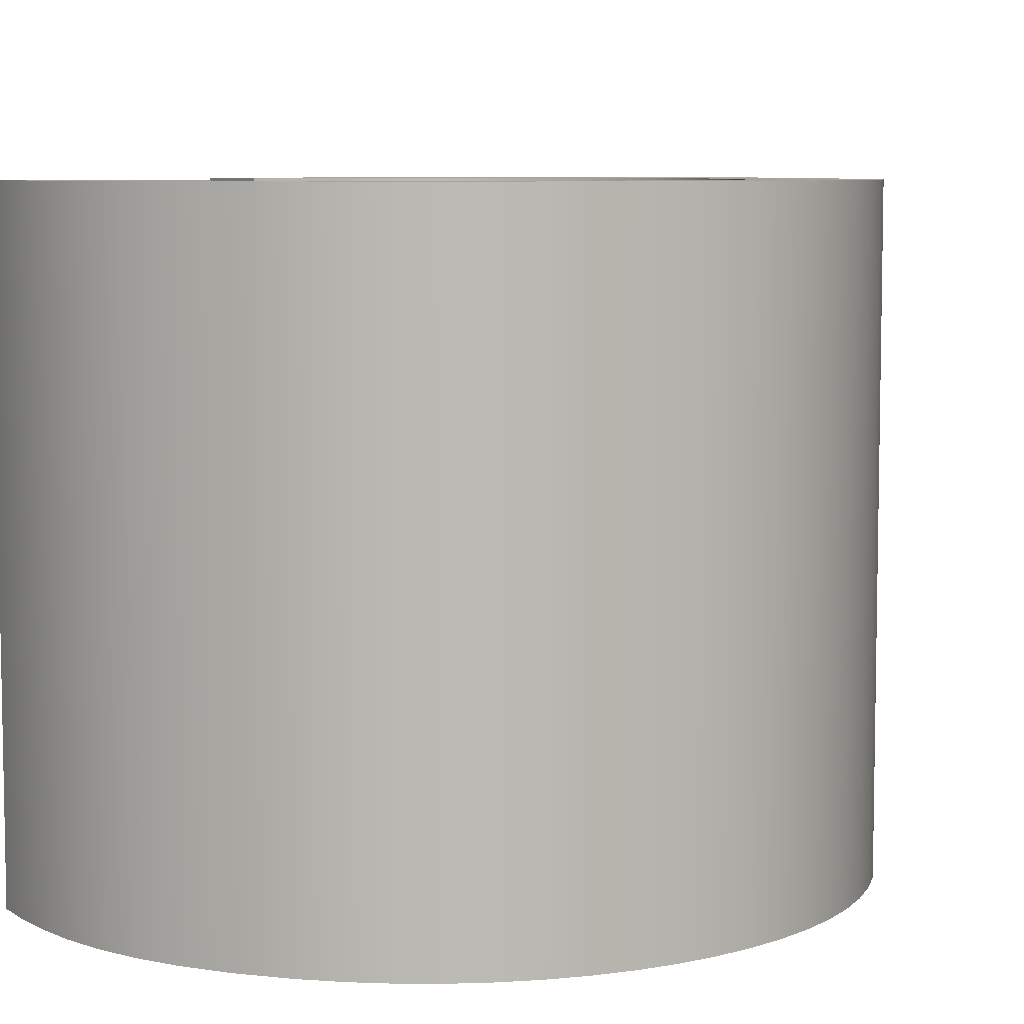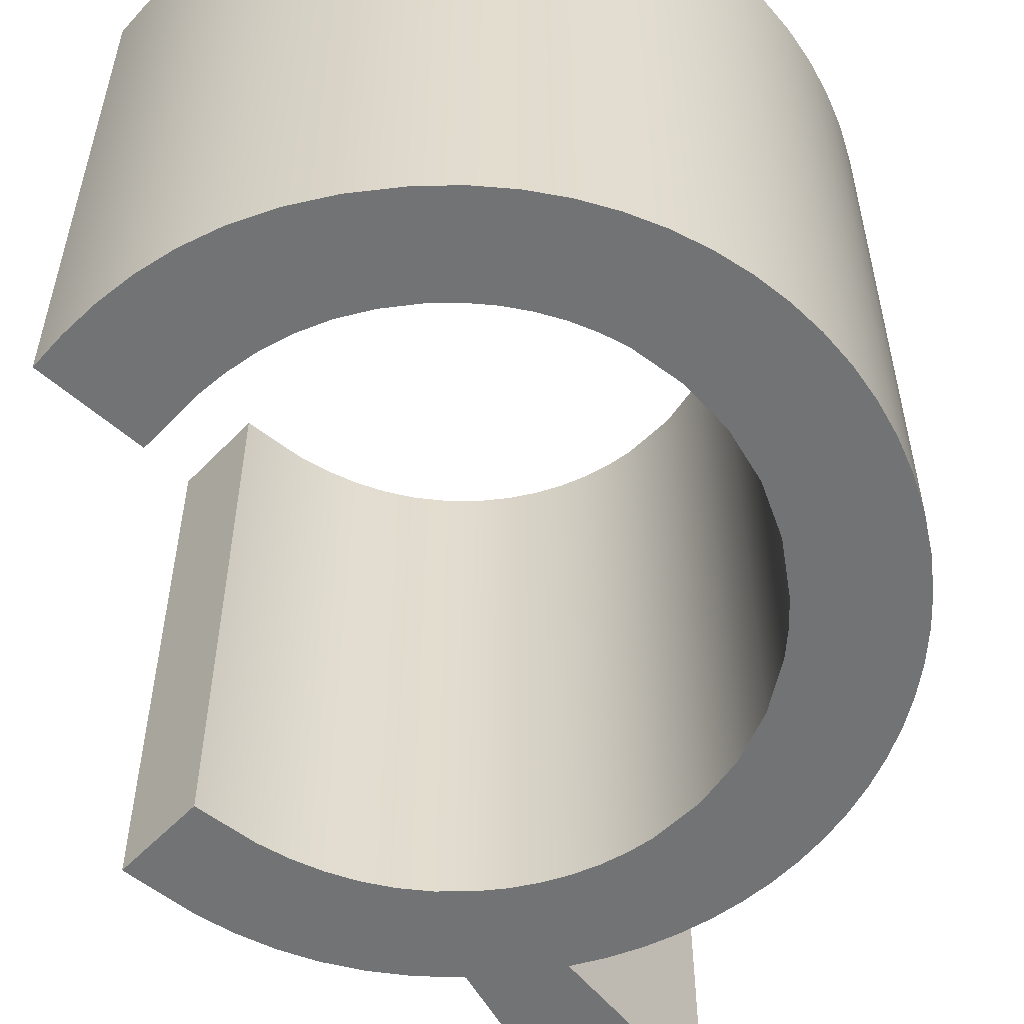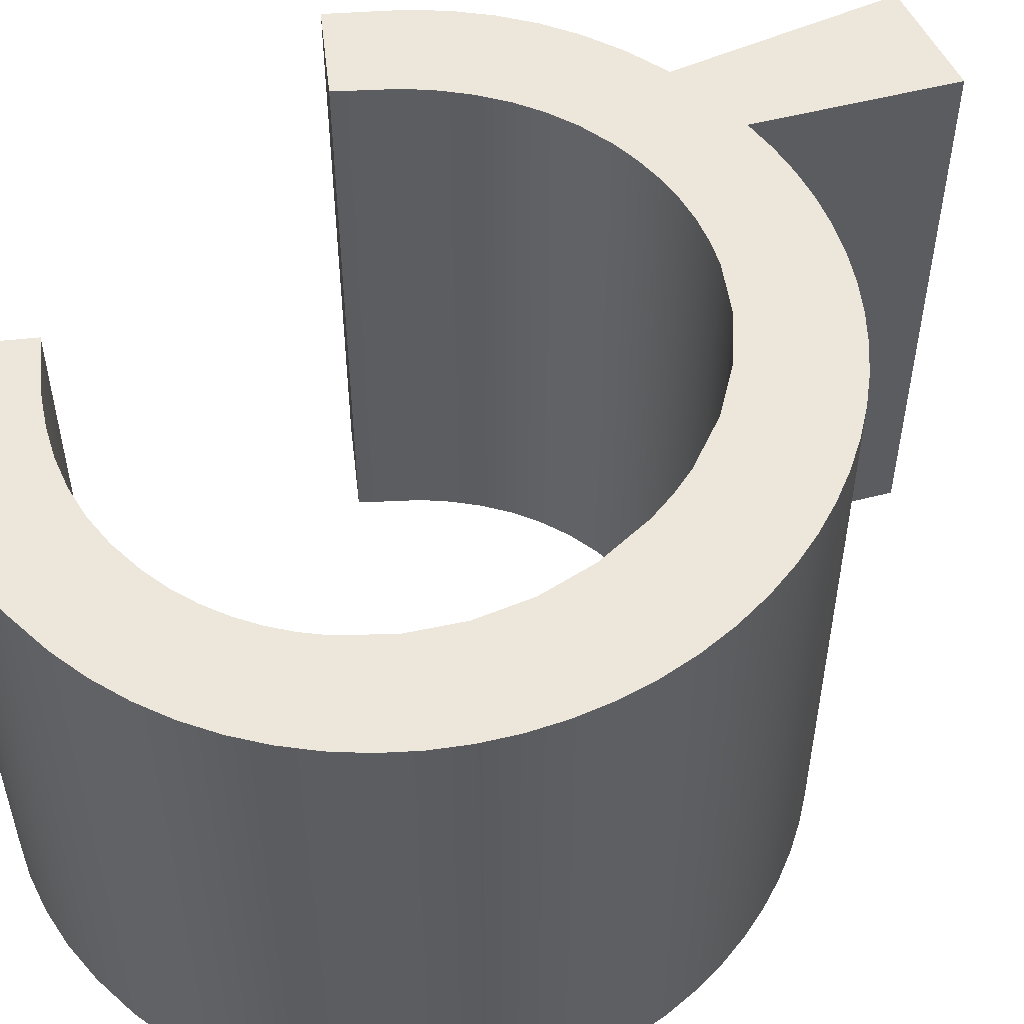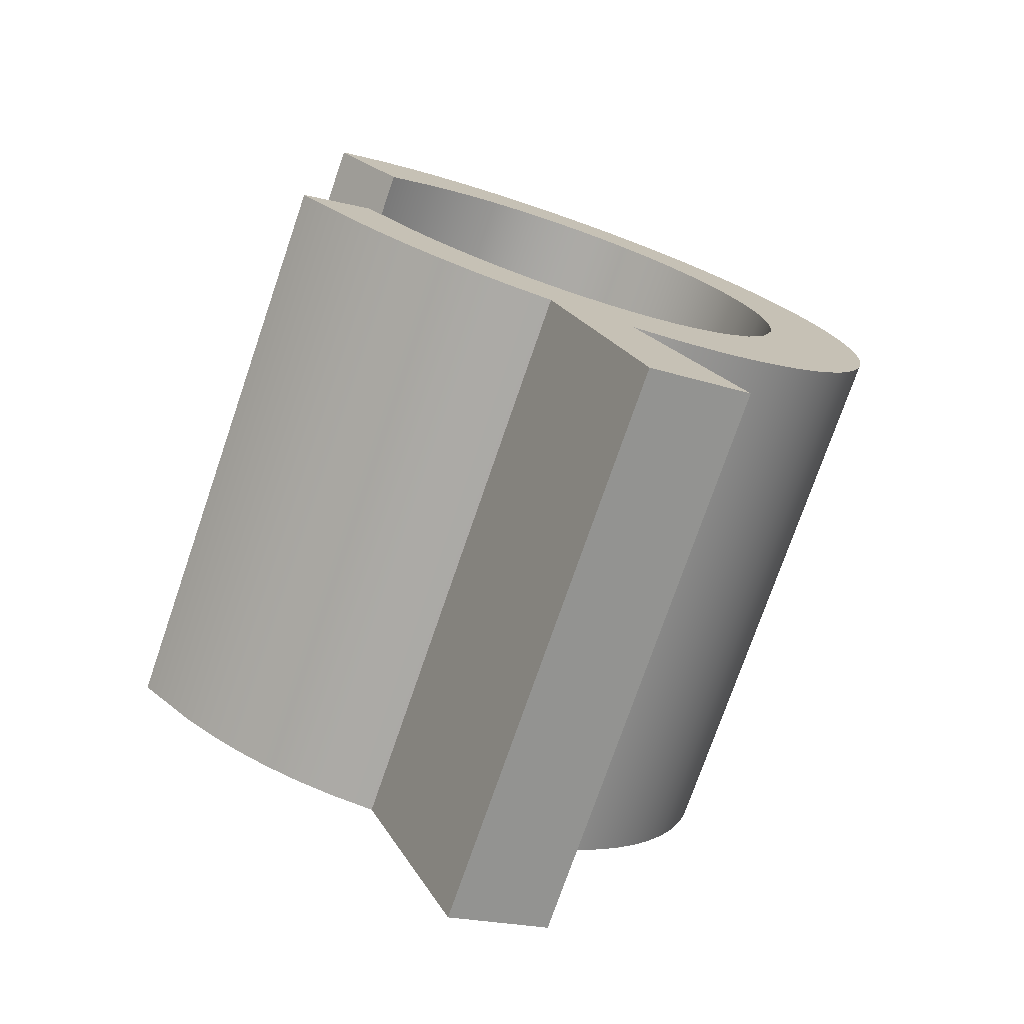
<metadata>
{"format":"obj","ext":"obj","renderer":"f3d","projection":"perspective","resolution":1024,"background":"white","views":[{"elev":6.9,"azim":-164.9,"up":"+Z"},{"elev":-55.9,"azim":-176.0,"up":"+Z"},{"elev":53.6,"azim":-139.8,"up":"+Z"},{"elev":-75.1,"azim":161.0,"up":"+Y"}]}
</metadata>
<code>
v 0.5306 19.62 0
v 0.5306 19.62 15
v 0.5306 19.62 30
v 0.6064 17.87 0
v 0.6064 17.87 30
v 0.6254 21.58 0
v 0.6254 21.58 30
v 0.8298 16.16 0
v 0.8298 16.16 30
v 0.9045 23.49 0
v 0.9045 23.49 30
v 1.195 14.49 0
v 1.195 14.49 30
v 1.36 25.35 0
v 1.36 25.35 30
v 1.696 12.89 0
v 1.696 12.89 30
v 1.983 27.13 0
v 1.983 27.13 30
v 2.327 11.35 0
v 2.327 11.35 30
v 2.766 28.83 0
v 2.766 28.83 30
v 3.082 9.874 0
v 3.082 9.874 30
v 3.701 30.44 0
v 3.701 30.44 30
v 3.956 8.479 0
v 3.956 8.479 30
v 4.78 31.95 0
v 4.78 31.95 30
v 4.941 7.168 0
v 4.941 7.168 30
v 5.994 33.34 0
v 5.994 33.34 30
v 6.033 5.95 0
v 6.033 5.95 30
v 6.219 19.76 0
v 6.219 19.76 30
v 6.287 18.26 0
v 6.287 18.26 30
v 6.481 22.7 0
v 6.481 22.7 30
v 6.488 16.8 0
v 6.488 16.8 30
v 7.225 4.83 0
v 7.225 4.83 30
v 7.237 25.42 0
v 7.237 25.42 30
v 7.263 14.05 0
v 7.263 14.05 30
v 7.336 34.61 0
v 7.336 34.61 30
v 8.44 27.88 0
v 8.44 27.88 30
v 8.497 11.58 0
v 8.497 11.58 30
v 8.512 3.818 0
v 8.512 3.818 30
v 8.797 35.75 0
v 8.797 35.75 30
v 9.887 2.919 0
v 9.887 2.919 30
v 10.04 30.02 0
v 10.04 30.02 30
v 10.14 9.436 0
v 10.14 9.436 30
v 10.37 36.74 0
v 10.37 36.74 30
v 10.54 -7.602 0
v 10.54 -7.602 15
v 10.54 -7.602 30
v 10.54 -7.602 0
v 10.54 -7.602 30
v 10.54 -7.602 0
v 10.54 -7.602 30
v 10.54 -7.603 0
v 10.54 -7.603 30
v 10.54 -7.601 0
v 10.54 -7.601 30
v 10.54 -7.604 0
v 10.54 -7.604 30
v 10.54 -7.596 0
v 10.54 -7.596 30
v 10.55 -7.609 0
v 10.55 -7.609 30
v 10.56 -7.579 0
v 10.56 -7.579 30
v 10.6 -7.63 0
v 10.6 -7.63 30
v 10.6 -7.51 0
v 10.6 -7.51 30
v 10.77 -7.707 0
v 10.77 -7.707 30
v 10.78 -7.249 0
v 10.78 -7.249 30
v 11.34 2.141 0
v 11.34 2.141 30
v 11.38 -7.985 0
v 11.38 -7.985 30
v 11.42 -6.319 0
v 11.42 -6.319 30
v 12 31.78 0
v 12 31.78 30
v 12.04 37.57 0
v 12.04 37.57 30
v 12.15 7.672 0
v 12.15 7.672 30
v 12.88 1.492 0
v 12.88 1.492 30
v 13.1 32.5 0
v 13.1 32.5 30
v 13.24 -8.826 0
v 13.24 -8.826 30
v 13.28 6.95 0
v 13.28 6.95 30
v 13.35 -3.498 0
v 13.35 -3.498 30
v 13.81 38.24 0
v 13.81 38.24 30
v 14.27 33.11 0
v 14.27 33.11 30
v 14.48 6.344 0
v 14.48 6.344 30
v 14.49 0.9778 0
v 14.49 0.9778 30
v 15.1 -9.668 0
v 15.1 -9.668 30
v 15.28 -0.6758 0
v 15.28 -0.6758 30
v 15.5 33.59 0
v 15.5 33.59 30
v 15.67 38.73 0
v 15.67 38.73 30
v 15.71 -9.945 0
v 15.71 -9.945 30
v 15.75 5.86 0
v 15.75 5.86 30
v 15.88 -10.02 0
v 15.88 -10.02 30
v 15.91 0.2542 0
v 15.91 0.2542 30
v 15.92 -10.04 0
v 15.92 -10.04 30
v 15.94 -10.05 0
v 15.94 -10.05 30
v 15.94 -10.05 0
v 15.94 -10.05 30
v 15.94 -10.05 0
v 15.94 -10.05 30
v 15.94 -10.05 0
v 15.94 -10.05 15
v 15.94 -10.05 30
v 15.94 -10.05 0
v 15.94 -10.05 30
v 15.94 -10.05 0
v 15.94 -10.05 30
v 15.94 -10.04 0
v 15.94 -10.04 30
v 15.95 -10.02 0
v 15.95 -10.02 30
v 15.99 -9.935 0
v 15.99 -9.935 30
v 16.09 0.5147 0
v 16.09 0.5147 30
v 16.14 0.5833 0
v 16.14 0.5833 30
v 16.14 -9.608 0
v 16.14 -9.608 30
v 16.15 0.601 0
v 16.15 0.601 30
v 16.15 0.6054 0
v 16.15 0.6054 30
v 16.16 0.6065 0
v 16.16 0.6065 30
v 16.16 0.6069 0
v 16.16 0.6069 15
v 16.16 0.6069 30
v 16.68 -8.441 0
v 16.68 -8.441 30
v 16.8 33.94 0
v 16.8 33.94 30
v 17.08 5.507 0
v 17.08 5.507 30
v 17.61 39.03 0
v 17.61 39.03 30
v 18.14 34.16 0
v 18.14 34.16 30
v 18.32 -4.902 0
v 18.32 -4.902 30
v 18.46 5.289 0
v 18.46 5.289 30
v 19.54 34.23 0
v 19.54 34.23 30
v 19.61 39.13 0
v 19.61 39.13 30
v 19.9 5.215 0
v 19.9 5.215 30
v 19.95 -1.362 0
v 19.95 -1.362 30
v 20.49 -0.1959 0
v 20.49 -0.1959 30
v 20.64 0.1309 0
v 20.64 0.1309 30
v 20.68 0.217 0
v 20.68 0.217 30
v 20.69 0.2391 0
v 20.69 0.2391 30
v 20.69 0.2447 0
v 20.69 0.2447 30
v 20.69 0.2461 0
v 20.69 0.2461 30
v 20.69 0.2466 0
v 20.69 0.2466 15
v 20.69 0.2466 30
v 21.35 34.12 0
v 21.35 34.12 30
v 21.63 5.324 0
v 21.63 5.324 30
v 22.14 39 0
v 22.14 39 30
v 22.99 0.497 0
v 22.99 0.497 30
v 23.02 33.79 0
v 23.02 33.79 30
v 23.27 5.636 0
v 23.27 5.636 30
v 24.43 38.61 0
v 24.43 38.61 30
v 24.55 33.27 0
v 24.55 33.27 30
v 24.81 6.134 0
v 24.81 6.134 30
v 25.09 0.9667 0
v 25.09 0.9667 30
v 25.98 32.59 0
v 25.98 32.59 30
v 26.26 6.799 0
v 26.26 6.799 30
v 26.52 38 0
v 26.52 38 30
v 27.02 1.639 0
v 27.02 1.639 30
v 27.3 31.75 0
v 27.3 31.75 30
v 27.63 7.613 0
v 27.63 7.613 30
v 28.42 37.19 0
v 28.42 37.19 30
v 28.54 30.8 0
v 28.54 30.8 30
v 28.8 2.497 0
v 28.8 2.497 30
v 28.92 8.557 0
v 28.92 8.557 30
v 30.14 36.22 0
v 30.14 36.22 30
v 30.45 3.523 0
v 30.45 3.523 30
v 30.85 28.62 0
v 30.85 28.62 15
v 30.85 28.62 30
v 30.85 28.62 0
v 30.85 28.62 30
v 30.85 28.62 0
v 30.85 28.62 30
v 30.85 28.62 0
v 30.85 28.62 30
v 30.86 28.63 0
v 30.86 28.63 30
v 30.89 28.66 0
v 30.89 28.66 30
v 31 28.78 0
v 31 28.78 30
v 31.28 10.76 0
v 31.28 10.76 15
v 31.28 10.76 30
v 31.28 10.76 0
v 31.28 10.76 30
v 31.28 10.76 0
v 31.28 10.76 30
v 31.28 10.76 0
v 31.28 10.76 30
v 31.29 10.75 0
v 31.29 10.75 30
v 31.32 10.72 0
v 31.32 10.72 30
v 31.42 29.22 0
v 31.42 29.22 30
v 31.43 10.62 0
v 31.43 10.62 30
v 31.72 35.09 0
v 31.72 35.09 30
v 31.83 10.24 0
v 31.83 10.24 30
v 31.98 4.702 0
v 31.98 4.702 30
v 32.68 30.56 0
v 32.68 30.56 30
v 33.04 9.103 0
v 33.04 9.103 30
v 33.17 33.84 0
v 33.17 33.84 30
v 33.94 31.9 0
v 33.94 31.9 30
v 34.25 7.965 0
v 34.25 7.965 30
v 34.36 32.34 0
v 34.36 32.34 30
v 34.48 32.46 0
v 34.48 32.46 30
v 34.51 32.49 0
v 34.51 32.49 30
v 34.52 32.5 0
v 34.52 32.5 30
v 34.52 32.5 0
v 34.52 32.5 30
v 34.52 32.51 0
v 34.52 32.51 30
v 34.52 32.51 0
v 34.52 32.51 15
v 34.52 32.51 30
v 34.65 7.59 0
v 34.65 7.59 30
v 34.77 7.484 0
v 34.77 7.484 30
v 34.8 7.457 0
v 34.8 7.457 30
v 34.8 7.45 0
v 34.8 7.45 30
v 34.8 7.448 0
v 34.8 7.448 30
v 34.81 7.447 0
v 34.81 7.447 30
v 34.81 7.447 0
v 34.81 7.447 15
v 34.81 7.447 30
f 149 154 151
f 145 158 156
f 143 160 158
f 147 156 154
f 135 168 162
f 117 179 113
f 199 189 129
f 127 179 168
f 139 162 160
f 135 162 139
f 168 135 127
f 113 179 127
f 143 139 160
f 147 154 149
f 147 145 156
f 189 179 117
f 145 143 158
f 164 166 199
f 199 141 164
f 166 170 199
f 176 203 201
f 176 205 203
f 226 234 222
f 252 242 238
f 234 226 232
f 242 232 238
f 242 234 232
f 226 222 218
f 209 207 176
f 176 199 174
f 170 172 199
f 172 174 199
f 205 176 207
f 211 176 213
f 213 176 197
f 197 176 191
f 213 197 218
f 218 222 213
f 209 176 211
f 199 176 201
f 176 183 191
f 93 89 91
f 87 89 85
f 89 87 91
f 83 87 85
f 95 99 93
f 113 99 101
f 93 91 95
f 99 95 101
f 101 117 113
f 189 117 129
f 79 77 75
f 75 73 70
f 77 73 75
f 79 81 77
f 81 79 83
f 115 97 62
f 109 97 123
f 83 85 81
f 109 137 125
f 123 137 109
f 66 58 46
f 115 62 107
f 123 97 115
f 125 137 183
f 58 66 107
f 62 58 107
f 125 183 176
f 36 66 46
f 32 28 56
f 20 50 24
f 24 50 28
f 56 36 32
f 16 50 20
f 56 28 50
f 44 16 12
f 8 40 12
f 40 8 4
f 44 50 16
f 56 66 36
f 129 141 199
f 258 252 246
f 296 333 335
f 329 331 296
f 333 296 331
f 327 329 296
f 296 323 325
f 296 300 306
f 296 306 323
f 327 296 325
f 254 300 296
f 254 290 294
f 246 252 238
f 246 254 258
f 286 290 254
f 294 300 254
f 254 284 286
f 254 278 280
f 282 254 280
f 254 282 284
f 278 254 275
f 254 296 258
f 304 298 302
f 304 302 308
f 302 310 308
f 302 320 318
f 316 314 302
f 314 312 302
f 310 302 312
f 316 302 318
f 250 267 265
f 250 265 263
f 250 263 260
f 250 269 267
f 250 288 273
f 250 273 271
f 292 302 250
f 298 288 250
f 256 292 250
f 250 302 298
f 269 250 271
f 40 4 38
f 14 48 42
f 1 42 38
f 4 1 38
f 111 103 68
f 60 64 52
f 34 64 54
f 60 103 64
f 22 54 48
f 42 6 10
f 14 18 48
f 10 14 42
f 6 42 1
f 54 26 30
f 18 22 48
f 26 54 22
f 54 30 34
f 64 34 52
f 105 121 111
f 40 44 12
f 248 244 236
f 240 230 224
f 228 224 216
f 230 240 236
f 248 236 240
f 216 220 228
f 228 240 224
f 248 256 244
f 256 250 244
f 193 220 216
f 181 131 133
f 60 68 103
f 121 119 131
f 105 111 68
f 185 187 181
f 187 185 195
f 220 193 195
f 181 133 185
f 119 121 105
f 119 133 131
f 193 187 195
f 177 125 176
f 97 109 110 98
f 109 125 126 110
f 58 62 63 59
f 36 46 47 37
f 37 33 32 36
f 46 58 59 47
f 62 97 98 63
f 126 177 178
f 125 177 126
f 24 28 29 25
f 16 20 21 17
f 20 24 25 21
f 8 12 13 9
f 2 1 4
f 4 8 9 5
f 12 16 17 13
f 5 2 4
f 28 32 33 29
f 2 5 3
f 71 75 70
f 71 83 79
f 71 79 75
f 91 87 88 92
f 101 95 96 102
f 102 118 117 101
f 95 91 92 96
f 71 87 83
f 76 71 72
f 71 76 80
f 80 84 71
f 71 84 88
f 88 87 71
f 141 129 130 142
f 166 164 165 167
f 164 141 142 165
f 177 172 170
f 177 176 174
f 172 177 174
f 166 177 170
f 167 177 166
f 129 117 118 130
f 177 167 171
f 177 173 175
f 177 175 178
f 173 177 171
f 152 149 151
f 152 145 147
f 152 147 149
f 139 143 144 140
f 127 135 136 128
f 128 114 113 127
f 135 139 140 136
f 152 143 145
f 150 152 153
f 152 150 148
f 148 146 152
f 152 146 144
f 144 143 152
f 93 99 100 94
f 85 89 90 86
f 89 93 94 90
f 71 77 81
f 71 70 73
f 77 71 73
f 85 71 81
f 86 71 85
f 99 113 114 100
f 71 86 82
f 71 78 74
f 71 74 72
f 78 71 82
f 214 211 213
f 214 207 209
f 214 209 211
f 203 205 206 204
f 199 201 202 200
f 200 190 189 199
f 201 203 204 202
f 214 205 207
f 212 214 215
f 214 212 210
f 210 208 214
f 214 208 206
f 206 205 214
f 168 179 180 169
f 160 162 163 161
f 162 168 169 163
f 152 156 158
f 152 151 154
f 156 152 154
f 160 152 158
f 161 152 160
f 179 189 190 180
f 152 161 159
f 152 157 155
f 152 155 153
f 157 152 159
f 336 296 335
f 252 258 259 253
f 258 296 297 259
f 297 336 337
f 296 336 297
f 253 243 242 252
f 234 242 243 235
f 214 213 222
f 222 234 235 223
f 215 214 223
f 222 223 214
f 276 278 275
f 276 282 280
f 276 280 278
f 286 284 285 287
f 294 290 291 295
f 295 301 300 294
f 290 286 287 291
f 276 284 282
f 279 276 277
f 276 279 281
f 281 283 276
f 276 283 285
f 285 284 276
f 323 306 307 324
f 327 325 326 328
f 325 323 324 326
f 336 331 329
f 336 335 333
f 331 336 333
f 327 336 329
f 328 336 327
f 306 300 301 307
f 336 328 330
f 336 332 334
f 336 334 337
f 332 336 330
f 261 250 260
f 236 244 245 237
f 244 250 251 245
f 224 230 231 225
f 193 216 217 194
f 187 193 194 188
f 216 224 225 217
f 230 236 237 231
f 131 181 182 132
f 111 121 122 112
f 103 111 112 104
f 121 131 132 122
f 54 64 65 55
f 42 48 49 43
f 38 42 43 39
f 48 54 55 49
f 64 103 104 65
f 181 187 188 182
f 251 261 262
f 250 261 251
f 39 41 40 38
f 44 40 41 45
f 56 50 51 57
f 50 44 45 51
f 107 66 67 108
f 123 115 116 124
f 137 123 124 138
f 115 107 108 116
f 66 56 57 67
f 191 183 184 192
f 218 197 198 219
f 226 218 219 227
f 197 191 192 198
f 238 232 233 239
f 254 246 247 255
f 276 275 254
f 246 238 239 247
f 232 226 227 233
f 183 137 138 184
f 276 255 277
f 254 255 276
f 321 318 320
f 321 314 316
f 321 316 318
f 310 312 313 311
f 304 308 309 305
f 305 299 298 304
f 308 310 311 309
f 321 312 314
f 319 321 322
f 321 319 317
f 317 315 321
f 321 315 313
f 313 312 321
f 273 288 289 274
f 269 271 272 270
f 271 273 274 272
f 261 265 267
f 261 260 263
f 265 261 263
f 269 261 267
f 270 261 269
f 288 298 299 289
f 261 270 268
f 261 266 264
f 261 264 262
f 266 261 268
f 2 6 1
f 10 6 7 11
f 18 14 15 19
f 22 18 19 23
f 14 10 11 15
f 30 26 27 31
f 34 30 31 35
f 60 52 53 61
f 69 106 105 68
f 68 60 61 69
f 52 34 35 53
f 26 22 23 27
f 3 7 2
f 7 6 2
f 133 119 120 134
f 185 133 134 186
f 220 195 196 221
f 228 220 221 229
f 195 185 186 196
f 248 240 241 249
f 256 248 249 257
f 302 292 293 303
f 302 321 320
f 292 256 257 293
f 240 228 229 241
f 321 302 303
f 119 105 106 120
f 321 303 322
f 150 153 155
f 146 157 159
f 144 159 161
f 148 155 157
f 136 163 169
f 118 114 180
f 200 130 190
f 128 169 180
f 140 161 163
f 136 140 163
f 169 128 136
f 114 128 180
f 144 161 140
f 148 150 155
f 148 157 146
f 190 118 180
f 146 159 144
f 165 200 167
f 200 165 142
f 167 200 171
f 178 202 204
f 178 204 206
f 227 223 235
f 253 239 243
f 235 233 227
f 243 239 233
f 243 233 235
f 227 219 223
f 210 178 208
f 178 175 200
f 171 200 173
f 173 200 175
f 206 208 178
f 212 215 178
f 215 198 178
f 198 192 178
f 215 219 198
f 219 215 223
f 210 212 178
f 200 202 178
f 178 192 184
f 94 92 90
f 88 86 90
f 90 92 88
f 84 86 88
f 96 94 100
f 114 102 100
f 94 96 92
f 100 102 96
f 102 114 118
f 190 130 118
f 80 76 78
f 76 72 74
f 78 76 74
f 80 78 82
f 82 84 80
f 116 63 98
f 110 124 98
f 84 82 86
f 110 126 138
f 124 110 138
f 67 47 59
f 116 108 63
f 124 116 98
f 126 184 138
f 59 108 67
f 63 108 59
f 126 178 184
f 37 47 67
f 33 57 29
f 21 25 51
f 25 29 51
f 57 33 37
f 17 21 51
f 57 51 29
f 45 13 17
f 9 13 41
f 41 5 9
f 45 17 51
f 57 37 67
f 130 200 142
f 259 247 253
f 297 337 334
f 330 297 332
f 334 332 297
f 328 297 330
f 297 326 324
f 297 307 301
f 297 324 307
f 328 326 297
f 255 297 301
f 255 295 291
f 247 239 253
f 247 259 255
f 287 255 291
f 295 255 301
f 255 287 285
f 255 281 279
f 283 281 255
f 255 285 283
f 279 277 255
f 255 259 297
f 305 303 299
f 305 309 303
f 303 309 311
f 303 319 322
f 317 303 315
f 315 303 313
f 311 313 303
f 317 319 303
f 251 266 268
f 251 264 266
f 251 262 264
f 251 268 270
f 251 274 289
f 251 272 274
f 293 251 303
f 299 251 289
f 257 251 293
f 251 299 303
f 270 272 251
f 41 39 5
f 15 43 49
f 3 39 43
f 5 39 3
f 112 69 104
f 61 53 65
f 35 55 65
f 61 65 104
f 23 49 55
f 43 11 7
f 15 49 19
f 11 43 15
f 7 3 43
f 55 31 27
f 19 49 23
f 27 23 55
f 55 35 31
f 65 53 35
f 106 112 122
f 41 13 45
f 249 237 245
f 241 225 231
f 229 217 225
f 231 237 241
f 249 241 237
f 217 229 221
f 229 225 241
f 249 245 257
f 257 245 251
f 194 217 221
f 182 134 132
f 61 104 69
f 122 132 120
f 106 69 112
f 186 182 188
f 188 196 186
f 221 196 194
f 182 186 134
f 120 106 122
f 120 132 134
f 194 196 188

</code>
